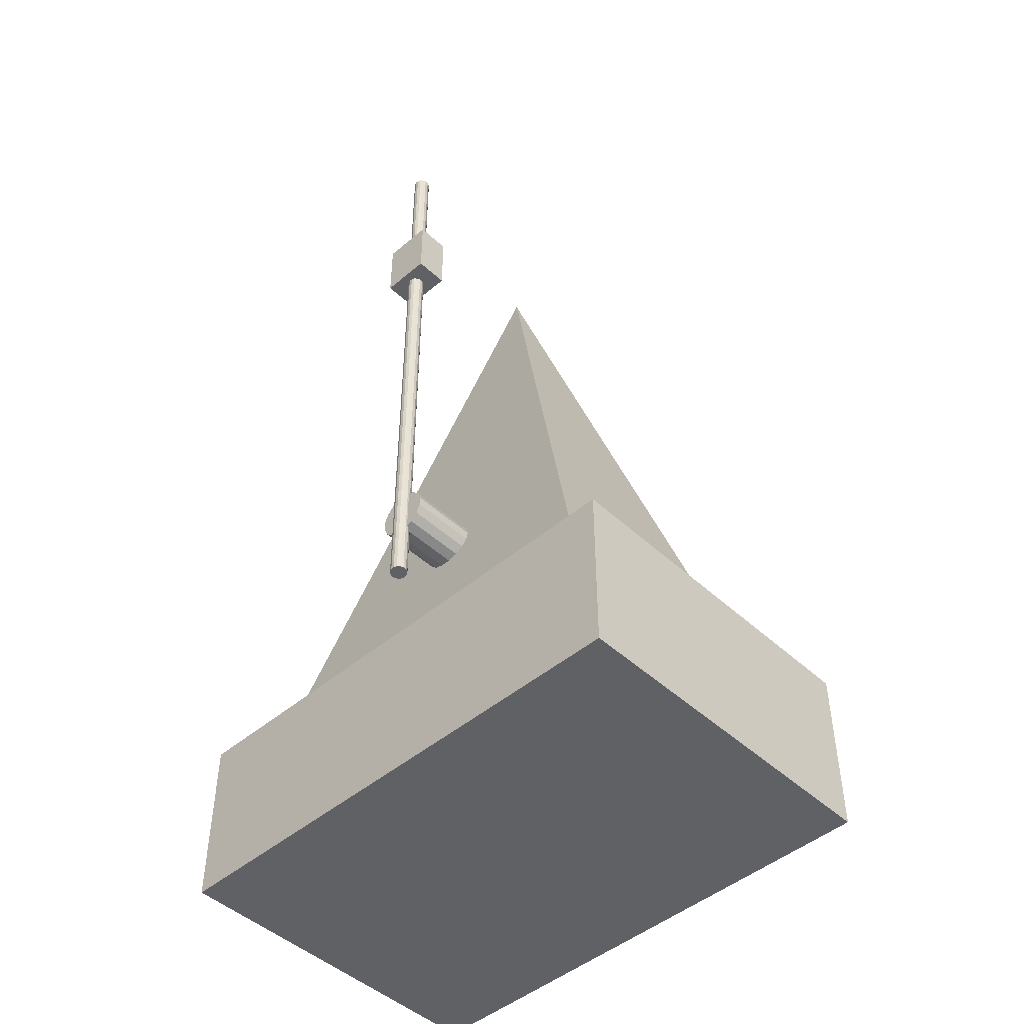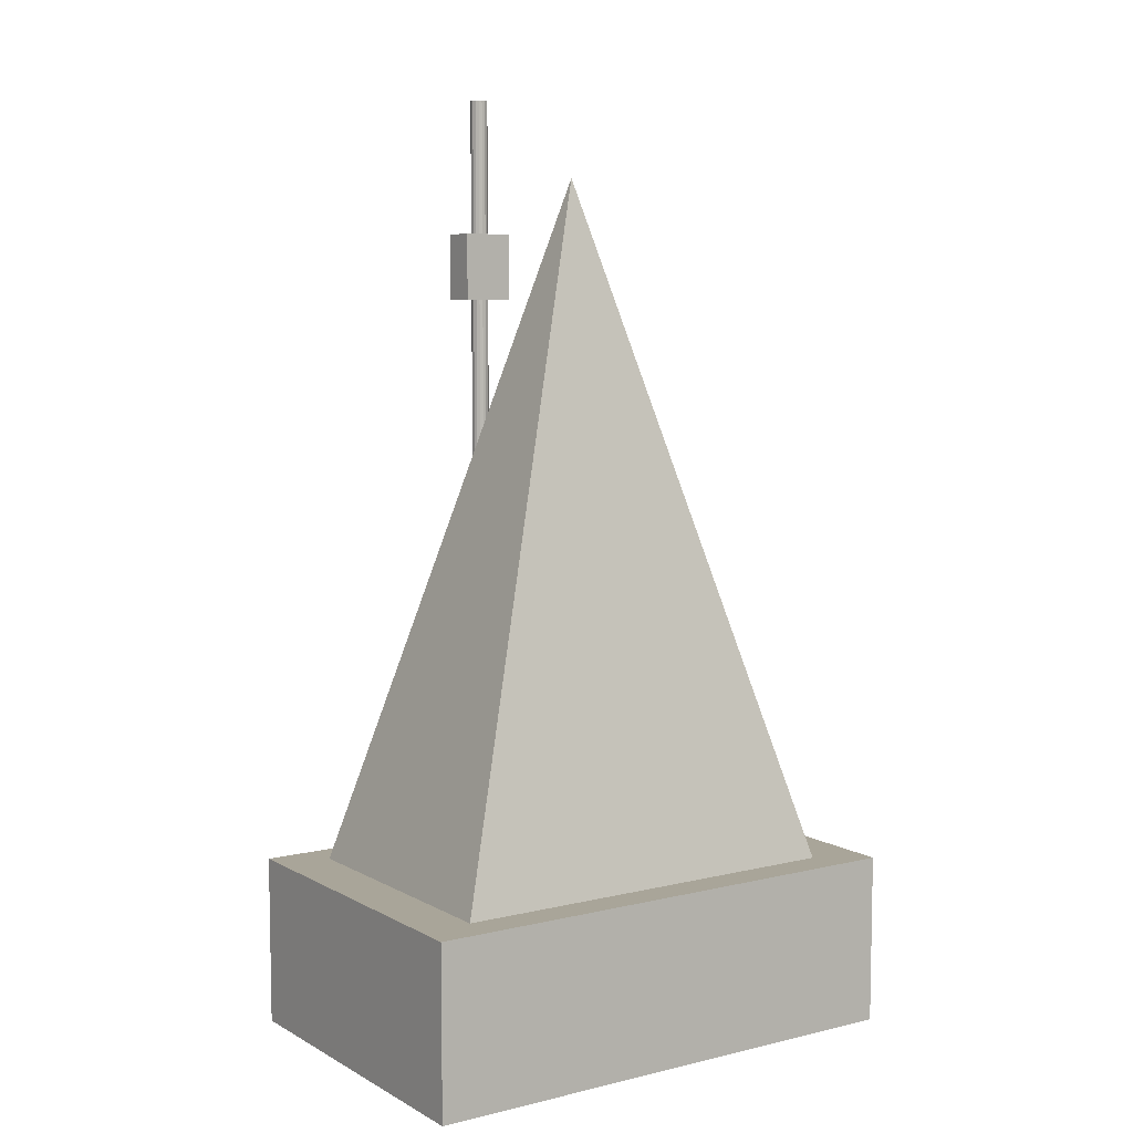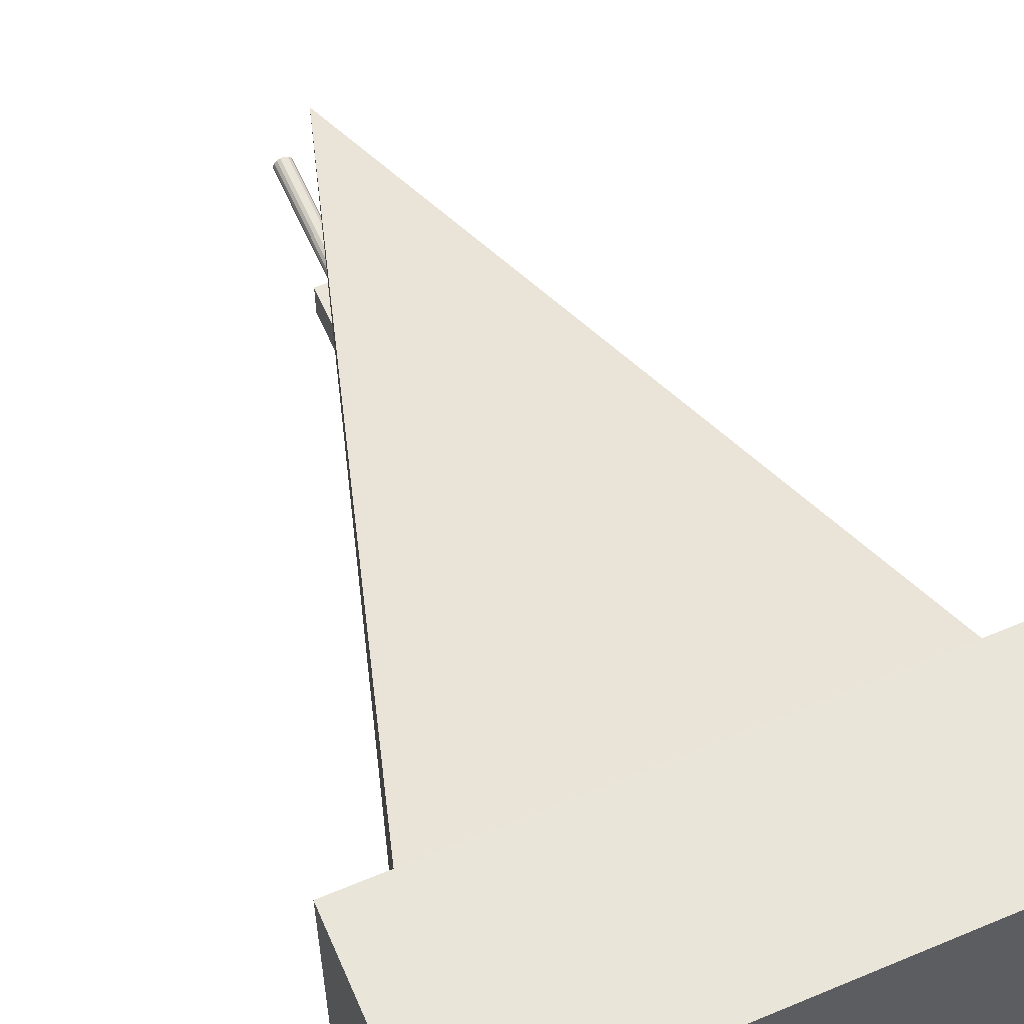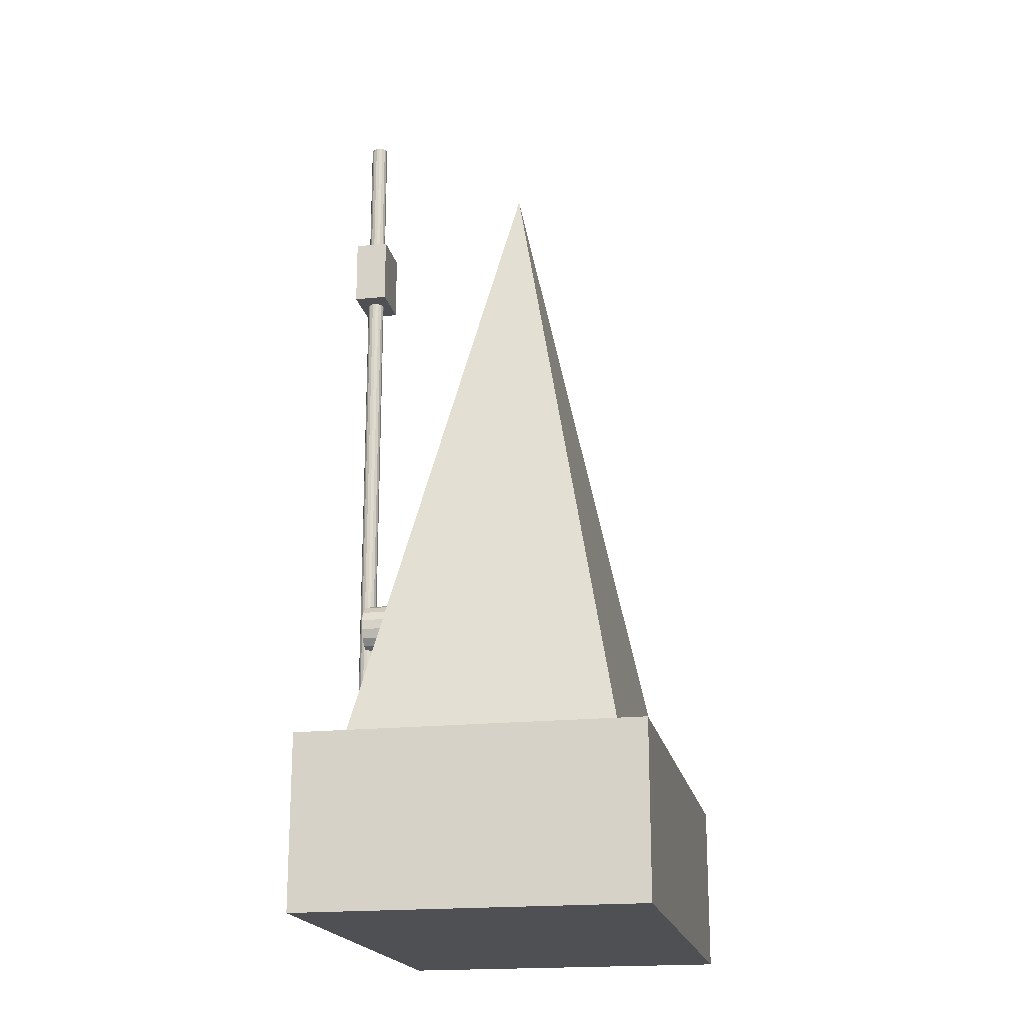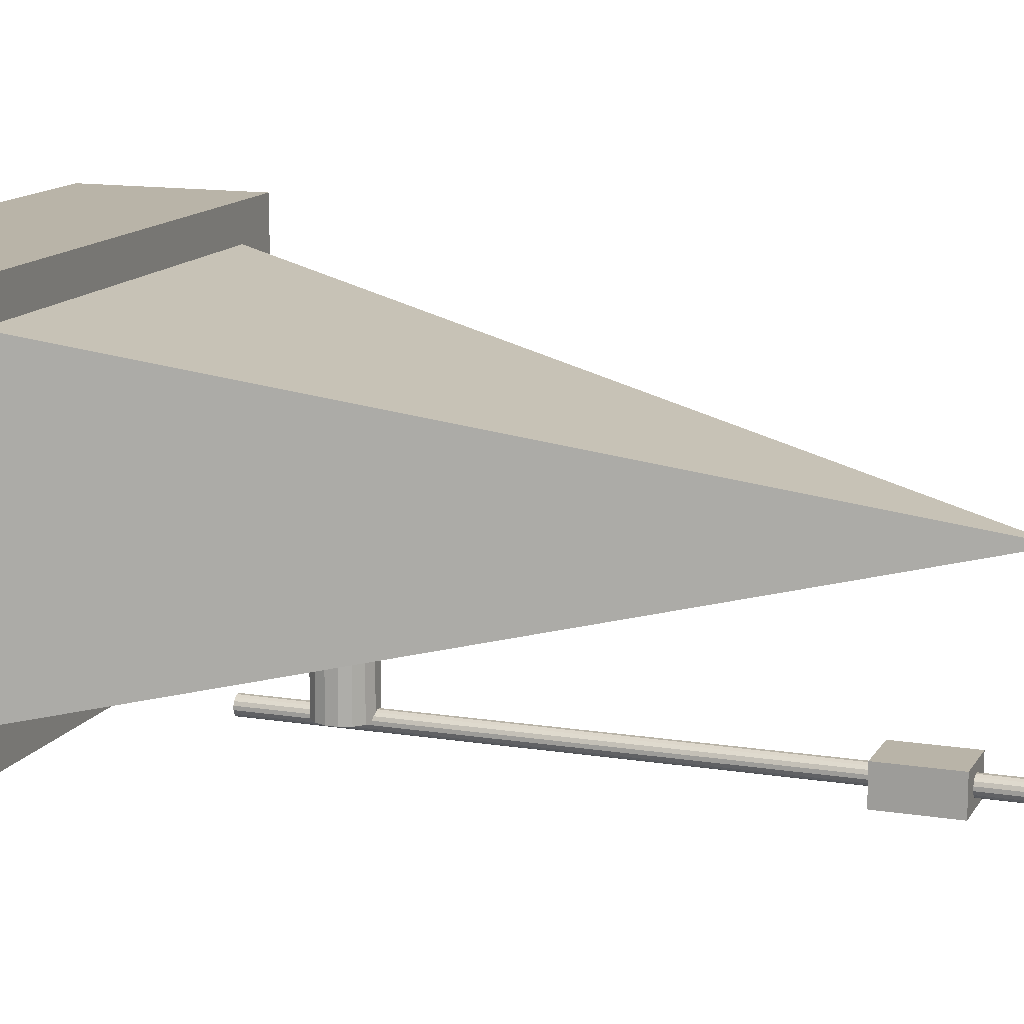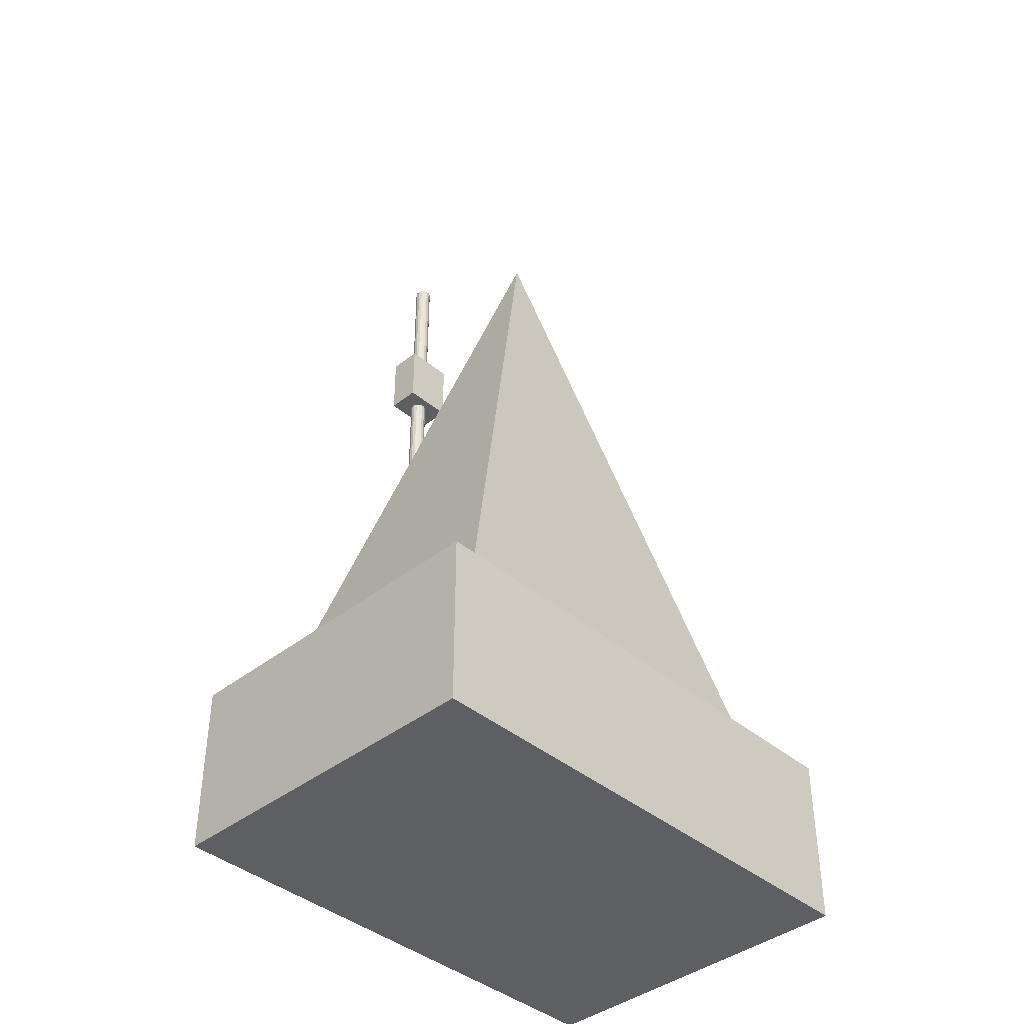
<metadata>
{"format":"obj","ext":"obj","renderer":"f3d","projection":"perspective","resolution":1024,"background":"white","views":[{"elev":-47.0,"azim":-136.2,"up":"+Y"},{"elev":7.4,"azim":-34.1,"up":"+Y"},{"elev":58.6,"azim":-23.4,"up":"+Z"},{"elev":-19.1,"azim":-78.7,"up":"+Y"},{"elev":13.2,"azim":110.1,"up":"+Z"},{"elev":-40.6,"azim":-45.9,"up":"+Y"}]}
</metadata>
<code>
o pyramid
v 0 0.375 0
v 0.09375 0.0625 0.0625
v 0.09375 0.0625 -0.0625
v -0.09375 0.0625 0.0625
v -0.09375 0.0625 -0.0625
f 3 2 4 5
f 2 3 1
f 4 2 1
f 3 5 1
f 5 4 1
o cuboid
v 0.09375 0.125 0.0625
v 0.09375 0.125 -0.0625
v 0.09375 0.0625 0.0625
v 0.09375 0.0625 -0.0625
v -0.09375 0.125 0.0625
v -0.09375 0.125 -0.0625
v -0.09375 0.0625 0.0625
v -0.09375 0.0625 -0.0625
f 7 6 8 9
f 12 10 11 13
f 10 6 7 11
f 9 8 12 13
f 8 6 10 12
f 11 7 9 13
o cylinder
v 0 0.1562 -0.0625
v 0 0.4062 -0.0625
v 0.0006216 0.1562 -0.05938
v 0.0006216 0.4062 -0.05938
v 0.00177 0.1562 -0.05985
v 0.00177 0.4062 -0.05985
v 0.002649 0.1562 -0.06073
v 0.002649 0.4062 -0.06073
v 0.003125 0.1562 -0.06188
v 0.003125 0.4062 -0.06188
v 0.003125 0.1562 -0.06312
v 0.003125 0.4062 -0.06312
v 0.002649 0.1562 -0.06427
v 0.002649 0.4062 -0.06427
v 0.00177 0.1562 -0.06515
v 0.00177 0.4062 -0.06515
v 0.0006216 0.1562 -0.06562
v 0.0006216 0.4062 -0.06562
v -0.0006216 0.1562 -0.06562
v -0.0006216 0.4062 -0.06562
v -0.00177 0.1562 -0.06515
v -0.00177 0.4062 -0.06515
v -0.002649 0.1562 -0.06427
v -0.002649 0.4062 -0.06427
v -0.003125 0.1562 -0.06312
v -0.003125 0.4062 -0.06312
v -0.003125 0.1562 -0.06188
v -0.003125 0.4062 -0.06188
v -0.002649 0.1562 -0.06073
v -0.002649 0.4062 -0.06073
v -0.00177 0.1562 -0.05985
v -0.00177 0.4062 -0.05985
v -0.0006216 0.1562 -0.05938
v -0.0006216 0.4062 -0.05938
f 18 16 14
f 16 18 19 17
f 17 19 15
f 20 18 14
f 18 20 21 19
f 19 21 15
f 22 20 14
f 20 22 23 21
f 21 23 15
f 24 22 14
f 22 24 25 23
f 23 25 15
f 26 24 14
f 24 26 27 25
f 25 27 15
f 28 26 14
f 26 28 29 27
f 27 29 15
f 30 28 14
f 28 30 31 29
f 29 31 15
f 32 30 14
f 30 32 33 31
f 31 33 15
f 34 32 14
f 32 34 35 33
f 33 35 15
f 36 34 14
f 34 36 37 35
f 35 37 15
f 38 36 14
f 36 38 39 37
f 37 39 15
f 40 38 14
f 38 40 41 39
f 39 41 15
f 42 40 14
f 40 42 43 41
f 41 43 15
f 44 42 14
f 42 44 45 43
f 43 45 15
f 46 44 14
f 44 46 47 45
f 45 47 15
f 16 46 14
f 46 16 17 47
f 47 17 15
o cylinder
v 0 0.1875 -0.03125
v 0 0.1875 -0.0625
v 0.001865 0.1969 -0.03125
v 0.001865 0.1969 -0.0625
v 0.005311 0.1954 -0.03125
v 0.005311 0.1954 -0.0625
v 0.007948 0.1928 -0.03125
v 0.007948 0.1928 -0.0625
v 0.009375 0.1894 -0.03125
v 0.009375 0.1894 -0.0625
v 0.009375 0.1856 -0.03125
v 0.009375 0.1856 -0.0625
v 0.007948 0.1822 -0.03125
v 0.007948 0.1822 -0.0625
v 0.005311 0.1796 -0.03125
v 0.005311 0.1796 -0.0625
v 0.001865 0.1781 -0.03125
v 0.001865 0.1781 -0.0625
v -0.001865 0.1781 -0.03125
v -0.001865 0.1781 -0.0625
v -0.005311 0.1796 -0.03125
v -0.005311 0.1796 -0.0625
v -0.007948 0.1822 -0.03125
v -0.007948 0.1822 -0.0625
v -0.009375 0.1856 -0.03125
v -0.009375 0.1856 -0.0625
v -0.009375 0.1894 -0.03125
v -0.009375 0.1894 -0.0625
v -0.007948 0.1928 -0.03125
v -0.007948 0.1928 -0.0625
v -0.005311 0.1954 -0.03125
v -0.005311 0.1954 -0.0625
v -0.001865 0.1969 -0.03125
v -0.001865 0.1969 -0.0625
f 52 50 48
f 50 52 53 51
f 51 53 49
f 54 52 48
f 52 54 55 53
f 53 55 49
f 56 54 48
f 54 56 57 55
f 55 57 49
f 58 56 48
f 56 58 59 57
f 57 59 49
f 60 58 48
f 58 60 61 59
f 59 61 49
f 62 60 48
f 60 62 63 61
f 61 63 49
f 64 62 48
f 62 64 65 63
f 63 65 49
f 66 64 48
f 64 66 67 65
f 65 67 49
f 68 66 48
f 66 68 69 67
f 67 69 49
f 70 68 48
f 68 70 71 69
f 69 71 49
f 72 70 48
f 70 72 73 71
f 71 73 49
f 74 72 48
f 72 74 75 73
f 73 75 49
f 76 74 48
f 74 76 77 75
f 75 77 49
f 78 76 48
f 76 78 79 77
f 77 79 49
f 80 78 48
f 78 80 81 79
f 79 81 49
f 50 80 48
f 80 50 51 81
f 81 51 49
o cuboid
v 0.009375 0.3563 -0.05625
v 0.009375 0.3563 -0.06875
v 0.009375 0.3312 -0.05625
v 0.009375 0.3312 -0.06875
v -0.009375 0.3563 -0.05625
v -0.009375 0.3563 -0.06875
v -0.009375 0.3312 -0.05625
v -0.009375 0.3312 -0.06875
f 83 82 84 85
f 88 86 87 89
f 86 82 83 87
f 85 84 88 89
f 84 82 86 88
f 87 83 85 89

</code>
